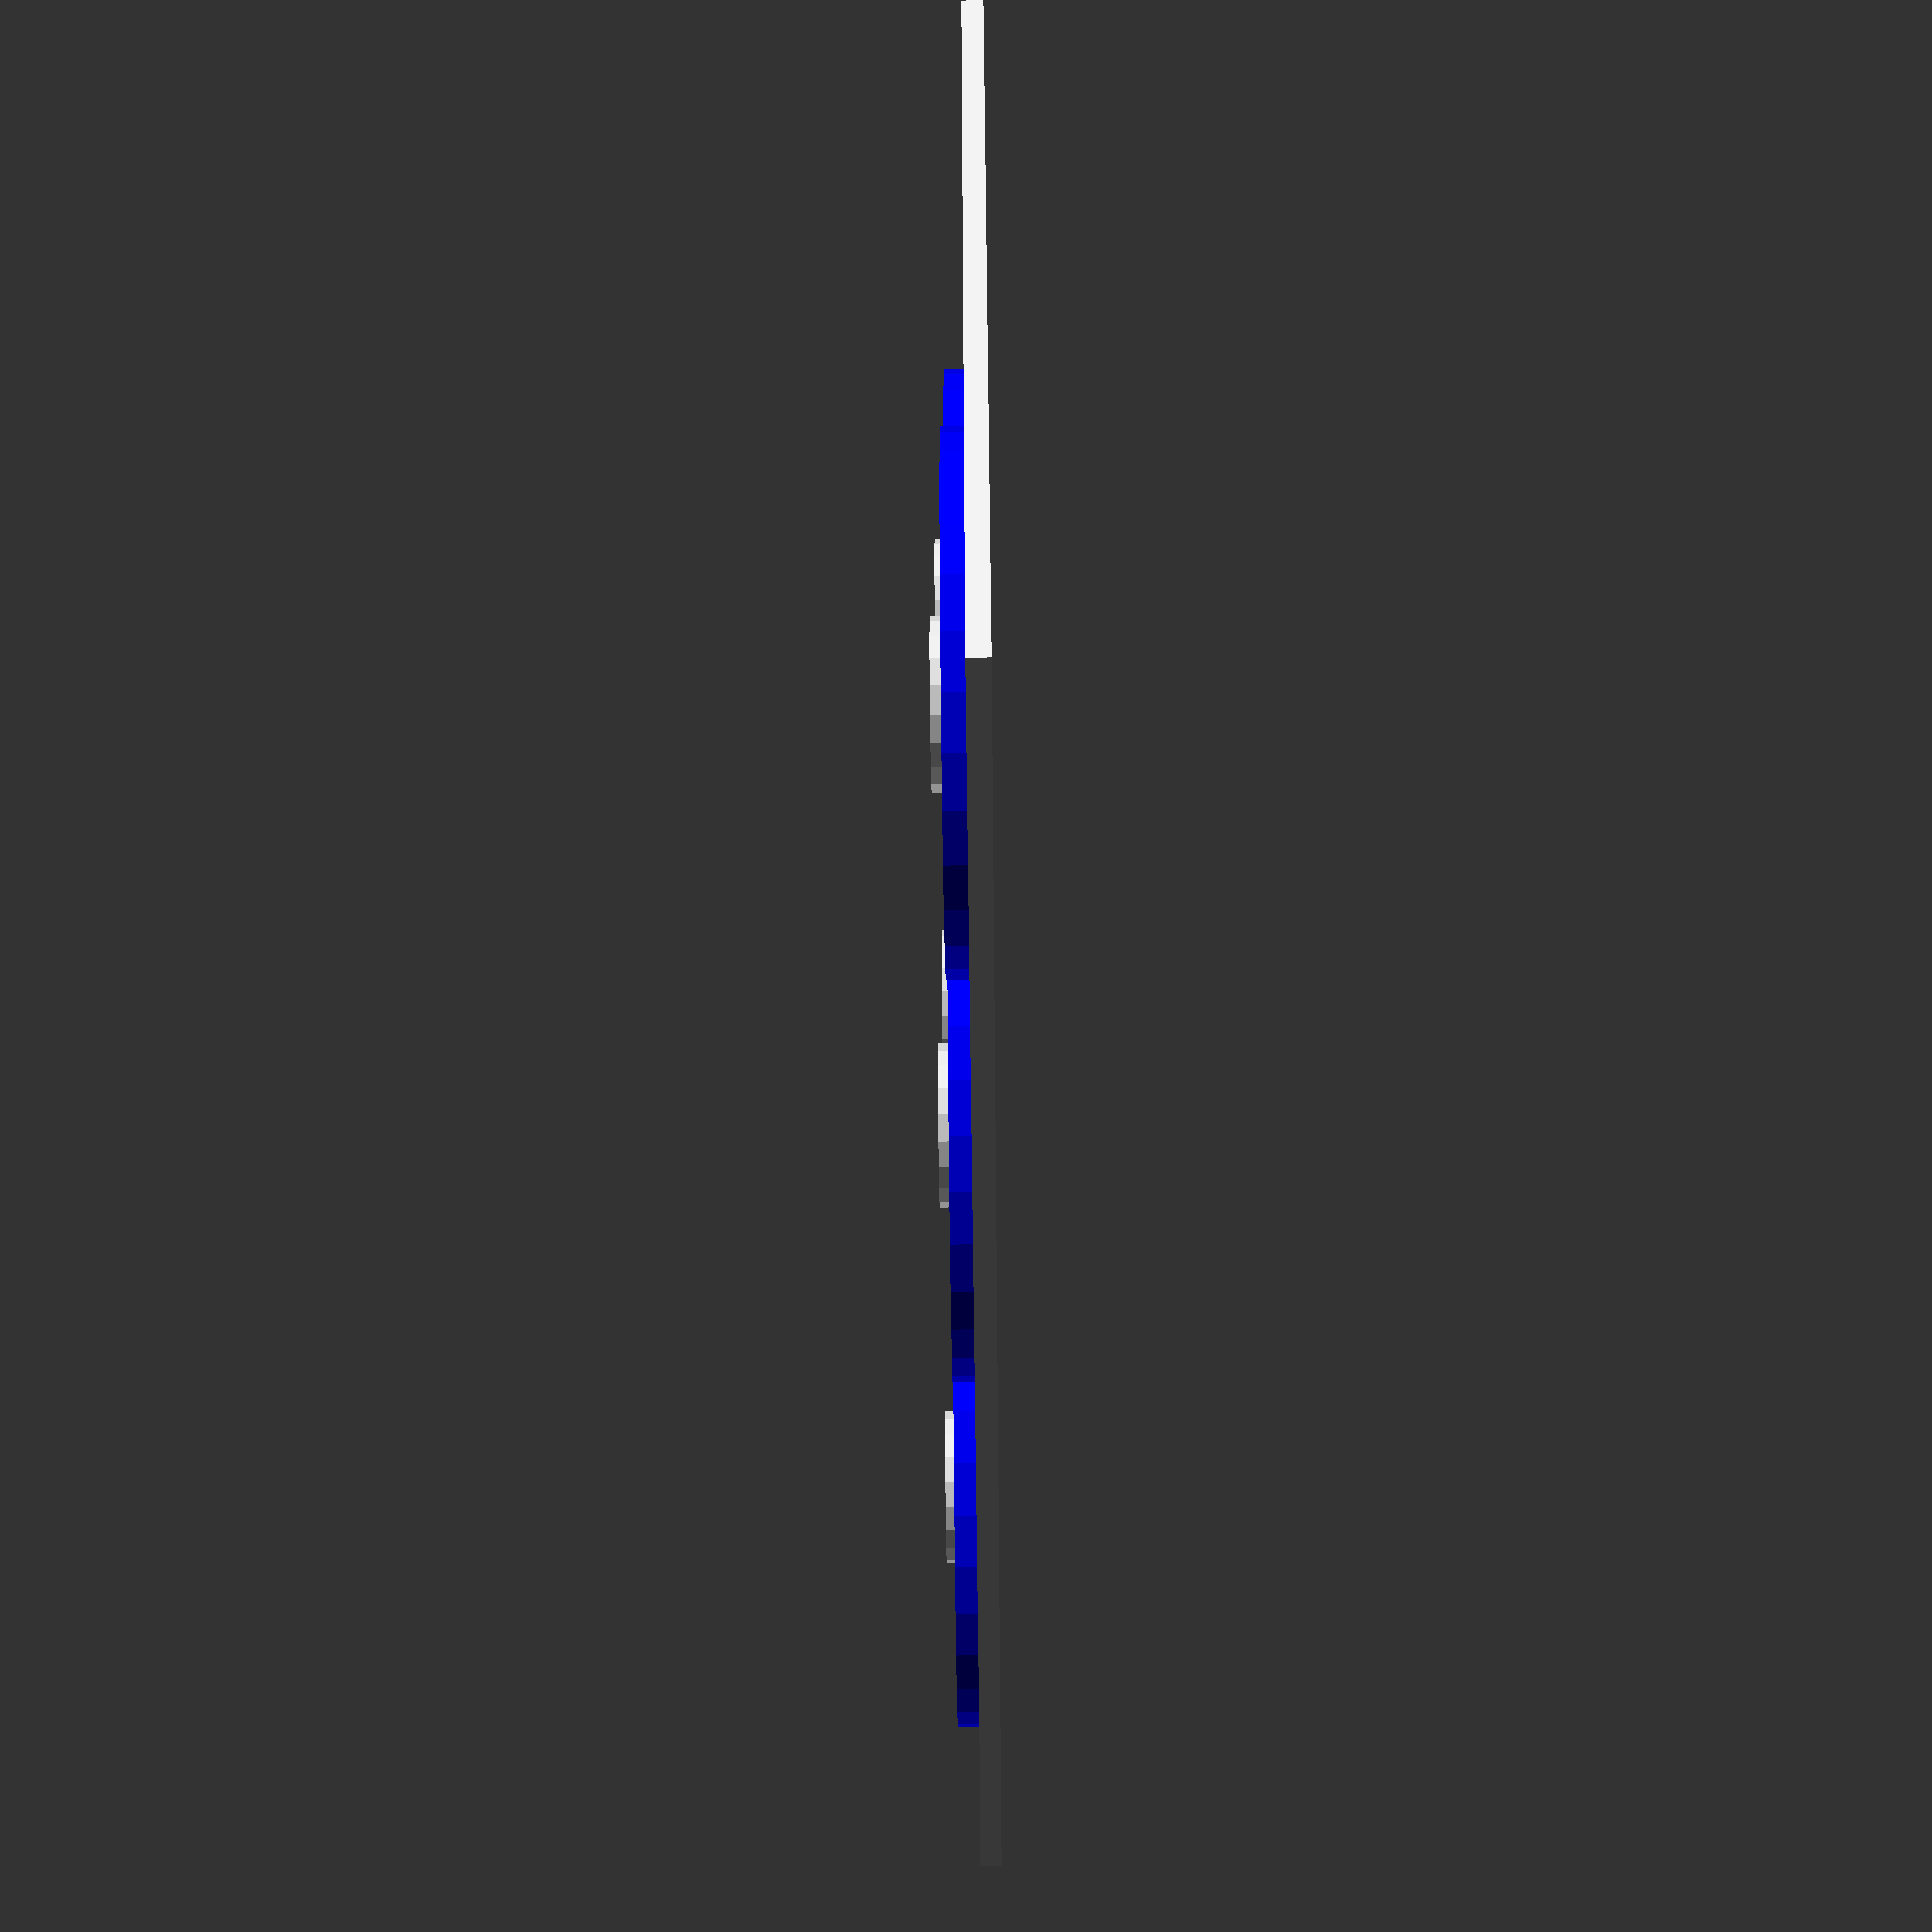
<openscad>
RING_RAD = 36.8 / 2;
RING_GAP = 2.2;
RING_GRID = [3,2];
MAX_LEDS = 12;
LED_SIZE = 5;
LED_THICKNESS = 1.6;
LED_OUTER_RAD = 34.33 / 2;
LED_INNER_RAD = 24.55 / 2;

POTENTIOMETER_SHAFT_RAD = 6.75/2;
POTENTIOMETER_KNOB_OFFSET = 4;

potentiometerSupportRad = POTENTIOMETER_SHAFT_RAD + 2.5;
ledRad = (LED_OUTER_RAD - LED_INNER_RAD)/2 + LED_INNER_RAD;

// Determine if rings will be snaked or not
function isSnake(row) = ( row == len(RING_GRID) - 1 ? true : RING_GRID[row] % 2 != RING_GRID[row+1] % 2 && isSnake(row+1));

// Functions to compute height based on layout of rings
boxHeight = function (x) RING_GAP * (x + 1) + RING_RAD * (x * 2 + 1);
snakeHeight = function (x) x * (2 * RING_RAD + RING_GAP) * sin(60) + RING_GAP + RING_RAD;
rowHeightFunc = isSnake(0) ? snakeHeight : boxHeight;

length = (RING_GAP + RING_RAD * 2) * max(RING_GRID) + RING_GAP;
height = rowHeightFunc(len(RING_GRID) - 1) + RING_GAP + RING_RAD;

module CreateRingStructure() {
  for (row = [0: len(RING_GRID) - 1]) {    
    rowHeight = rowHeightFunc(row);
    translate([0, rowHeight, 0]){
      for (col = [0: RING_GRID[row] - 1]) {
        colWidth = RING_GAP * (col + 1) + RING_RAD * (col * 2 + 1);
        colOffset = (max(RING_GRID) - RING_GRID[row]) * (RING_GAP + RING_RAD * 2);
        translate([colWidth + colOffset/2, 0, 0]) {
          for(i=[0:1:$children-1]) {
            children(i);
          }
        }
      }
    }
  }
}

module CreateRingOfLeds() {
  for (ledNum = [0:MAX_LEDS-1]) {
    translate([(ledRad)*cos(ledNum*(360/MAX_LEDS)),(ledRad)*sin(ledNum*(360/MAX_LEDS)),0]) {
      rotate((360/MAX_LEDS) * ledNum) {
        cube(LED_SIZE, true);
      }
    }
  }
}

// Front panel
union() {
  difference() {
    cube([length, height, LED_THICKNESS]);
    
    // LED Ring Cutouts
    CreateRingStructure() {
      cylinder(LED_THICKNESS, POTENTIOMETER_SHAFT_RAD, POTENTIOMETER_SHAFT_RAD);
      CreateRingOfLeds();
    }
  }
  
  // Potentiometer support
  CreateRingStructure() {
    difference() {
      cylinder(POTENTIOMETER_KNOB_OFFSET, potentiometerSupportRad, potentiometerSupportRad);
      cylinder(POTENTIOMETER_KNOB_OFFSET, POTENTIOMETER_SHAFT_RAD, POTENTIOMETER_SHAFT_RAD);
    }
  }
}

// LED Rings
translate([0,0,LED_THICKNESS]) {
  color("blue"){
    difference() {
      CreateRingStructure() {
        difference() {
          cylinder(LED_THICKNESS, RING_RAD, RING_RAD);
          cylinder(LED_THICKNESS, LED_INNER_RAD, LED_INNER_RAD);
        }
      }

      CreateRingStructure() {
        CreateRingOfLeds();
      }
    }
  }
}

</openscad>
<views>
elev=68.3 azim=20.8 roll=90.6 proj=p view=wireframe
</views>
